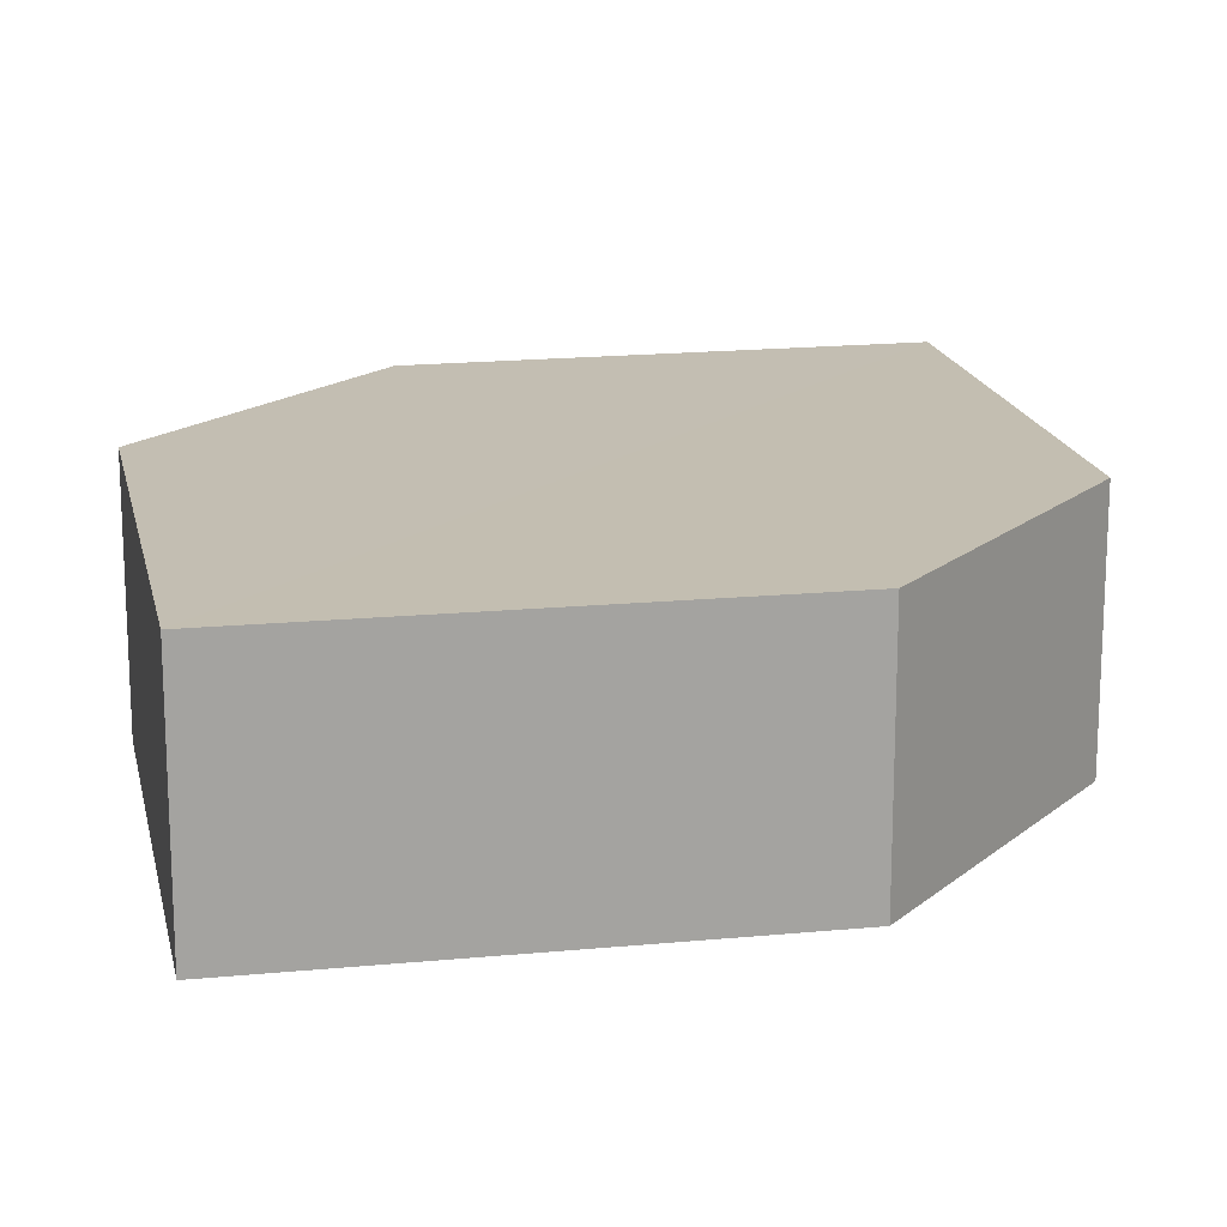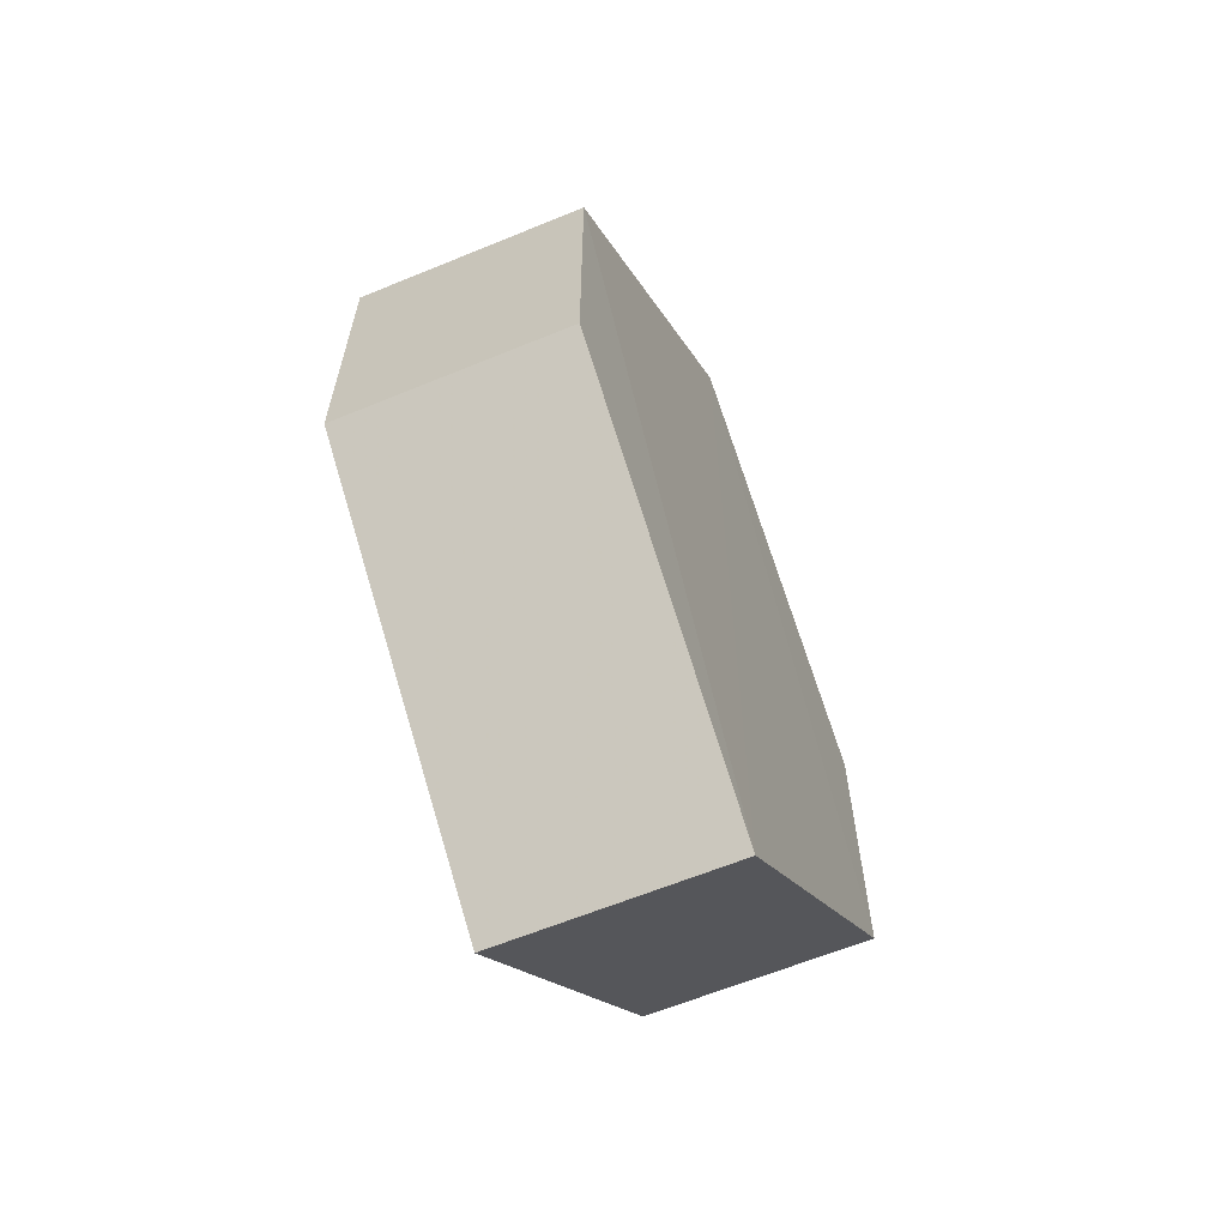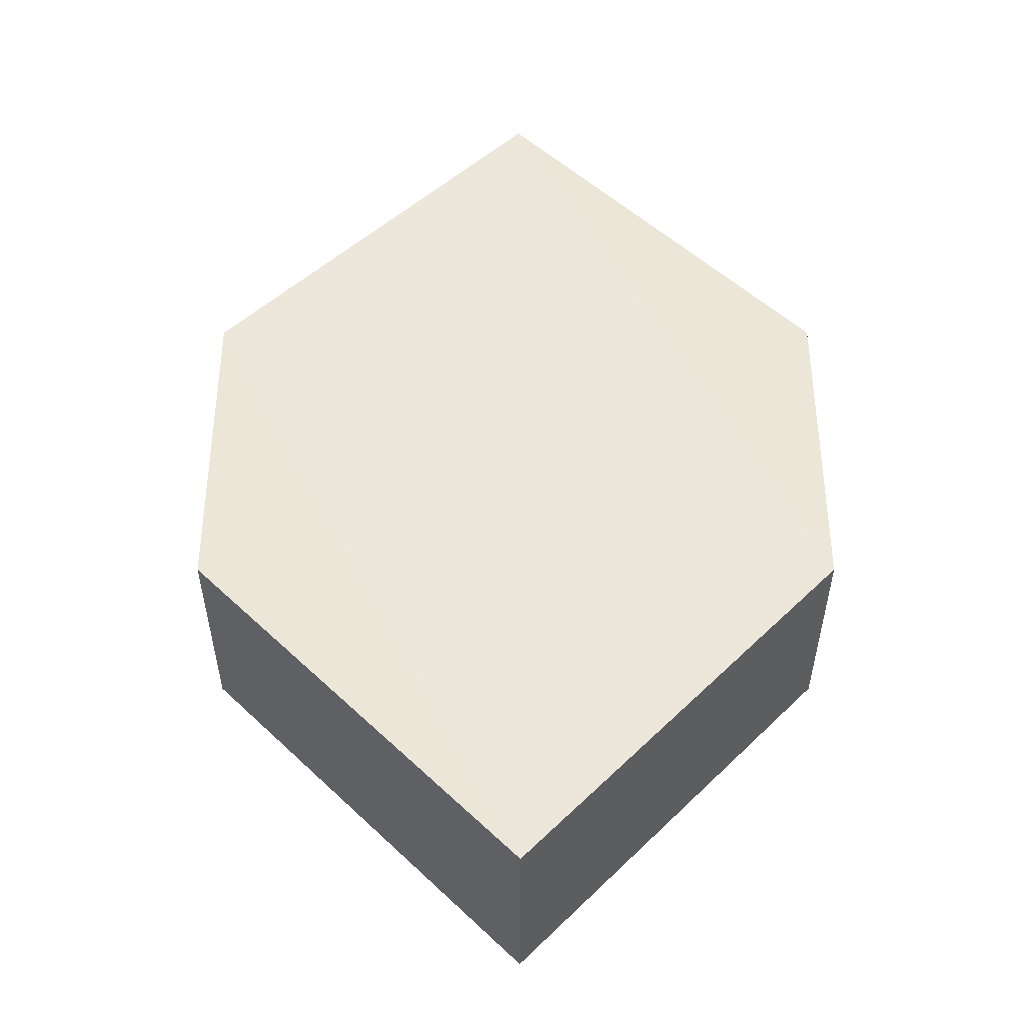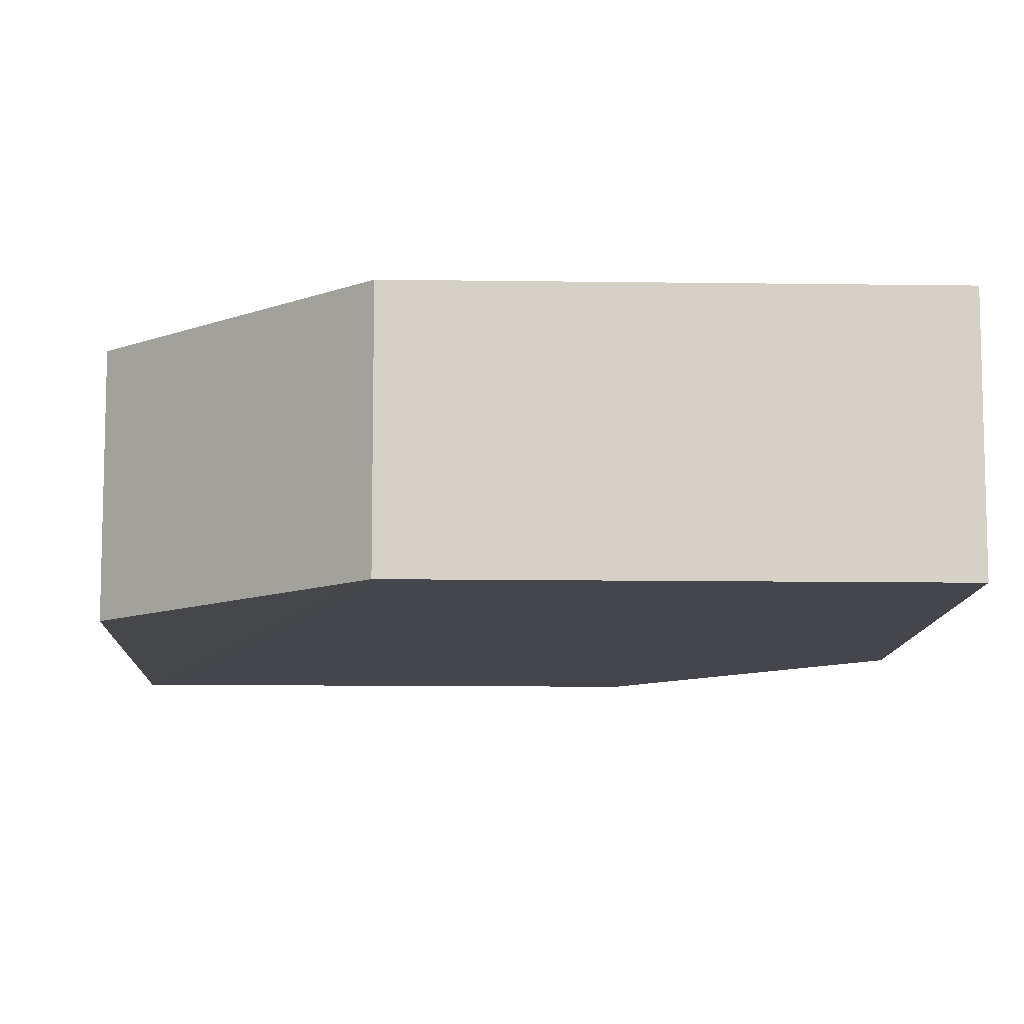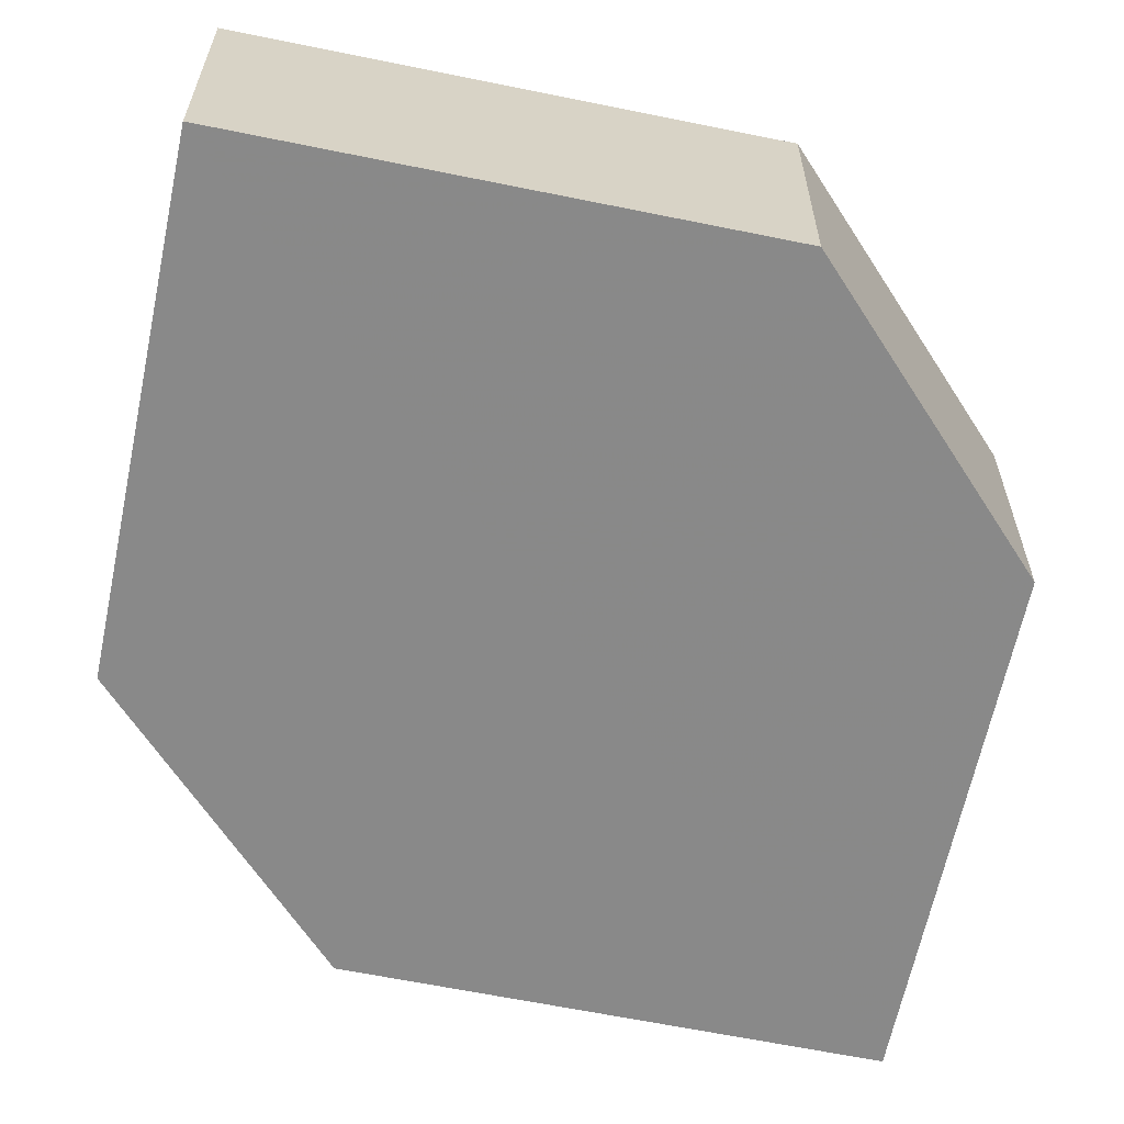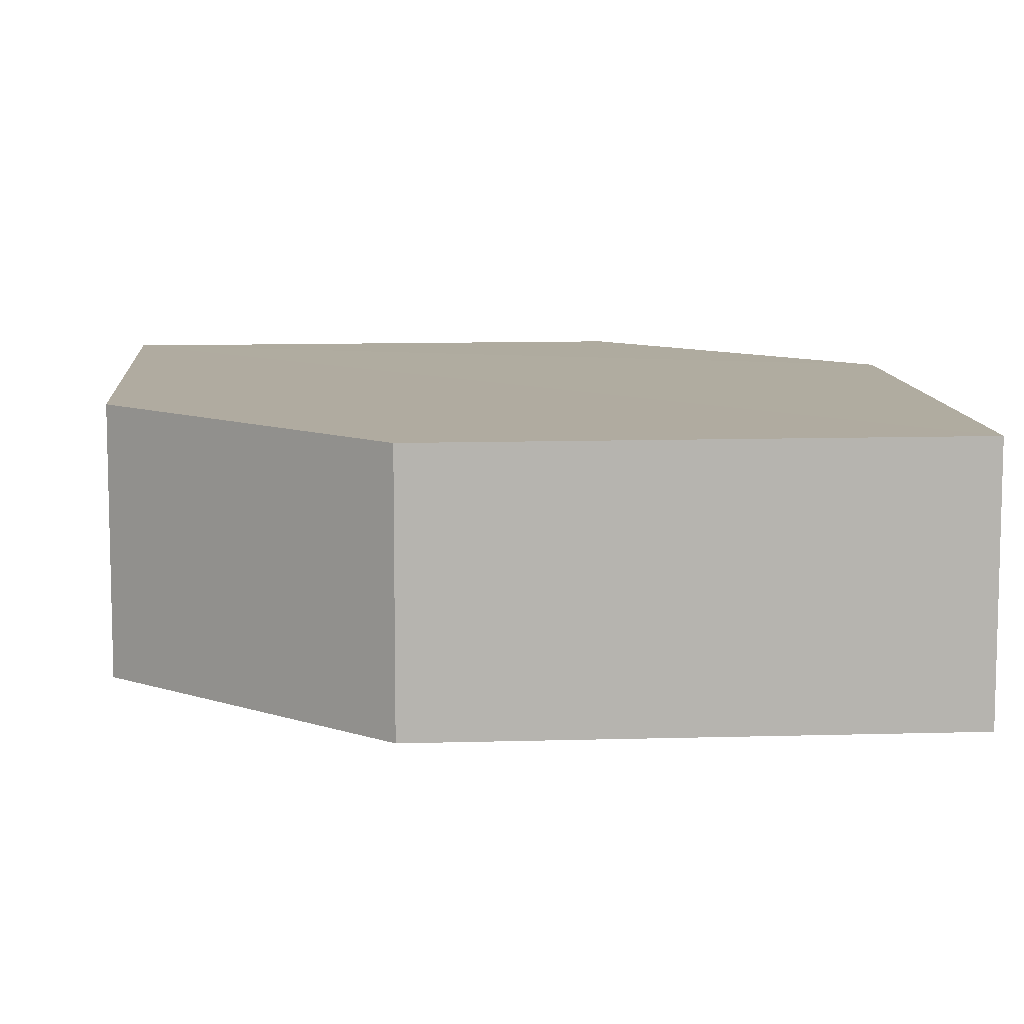
<metadata>
{"format":"obj","ext":"obj","renderer":"f3d","projection":"perspective","resolution":1024,"background":"white","views":[{"elev":17.3,"azim":33.8,"up":"+Z"},{"elev":-63.4,"azim":114.1,"up":"+Y"},{"elev":-37.3,"azim":-0.0,"up":"+Y"},{"elev":-10.3,"azim":-47.0,"up":"+Z"},{"elev":-63.1,"azim":33.2,"up":"+Z"},{"elev":9.9,"azim":130.7,"up":"+Z"}]}
</metadata>
<code>
o 2393
v 2209 1876 13.45
v 2209 1876 13.45
v 2209 1876 13.45
v 2209 1876 13.45
v 2209 1876 13.45
v 2209 1876 13.45
v 2209 1876 13.45
v 2209 1876 13.45
v 2209 1876 13.45
v 2209 1876 13.45
v 2209 1876 13.45
v 2209 1876 13.45
v 2209 1876 13.45
v 2209 1876 13.45
v 2209 1876 13.45
v 2209 1876 13.45
v 2209 1876 13.45
v 2209 1876 13.45
v 2209 1876 13.45
v 2209 1876 13.45
v 2209 1876 13.45
v 2209 1876 13.45
v 2209 1876 13.45
v 2209 1876 13.45
v 2209 1876 13.45
v 2209 1876 13.45
v 2209 1876 13.45
v 2209 1876 13.45
v 2209 1876 13.45
v 2209 1876 13.45
v 2209 1876 13.45
v 2209 1876 13.45
v 2209 1876 13.45
v 2209 1876 13.45
v 2209 1876 13.45
v 2209 1876 13.45
v 2209 1876 13.45
v 2209 1876 13.45
v 2209 1876 13.45
v 2209 1876 13.45
f 1 2 3
f 2 4 5
f 1 6 7
f 8 4 9
f 7 9 10
f 11 9 12
f 7 13 14
f 11 13 15
f 16 17 13
f 18 19 11
f 20 17 21
f 18 20 22
f 23 24 25
f 26 24 27
f 23 28 29
f 26 28 30
f 31 32 33
f 34 31 35
f 36 37 38
f 37 39 40

</code>
